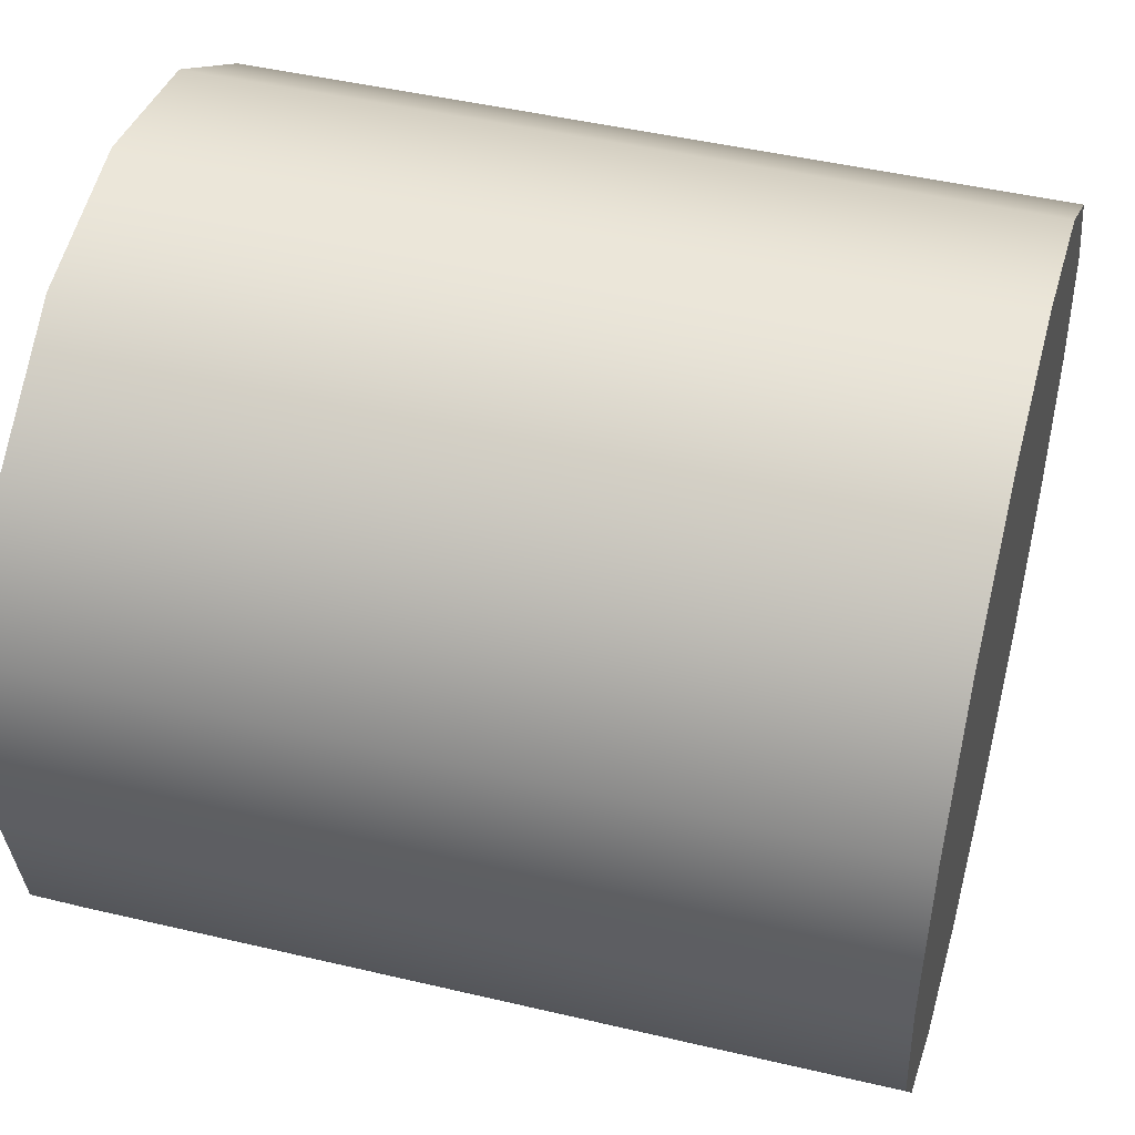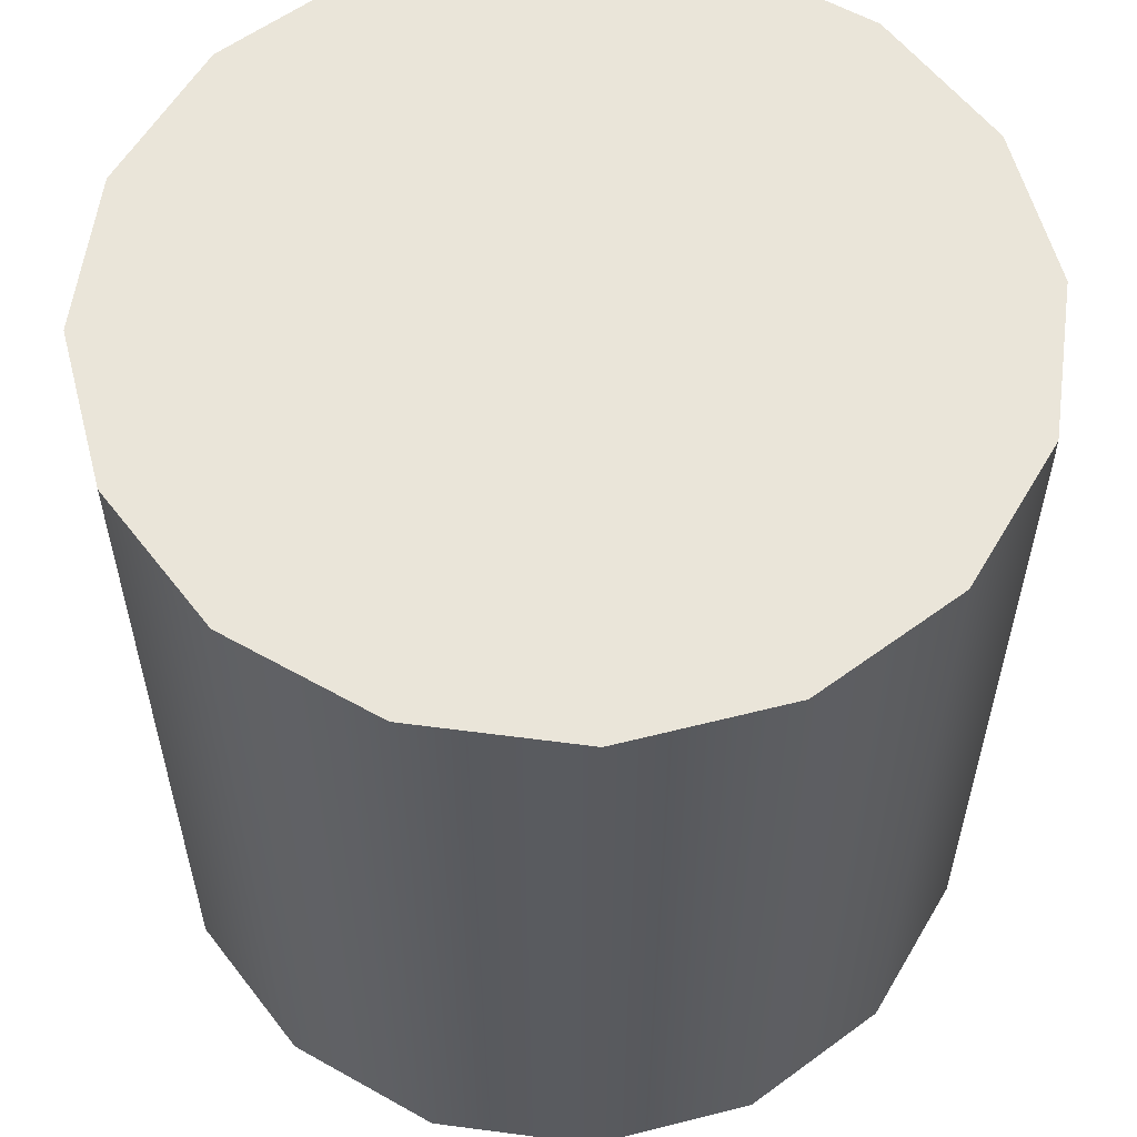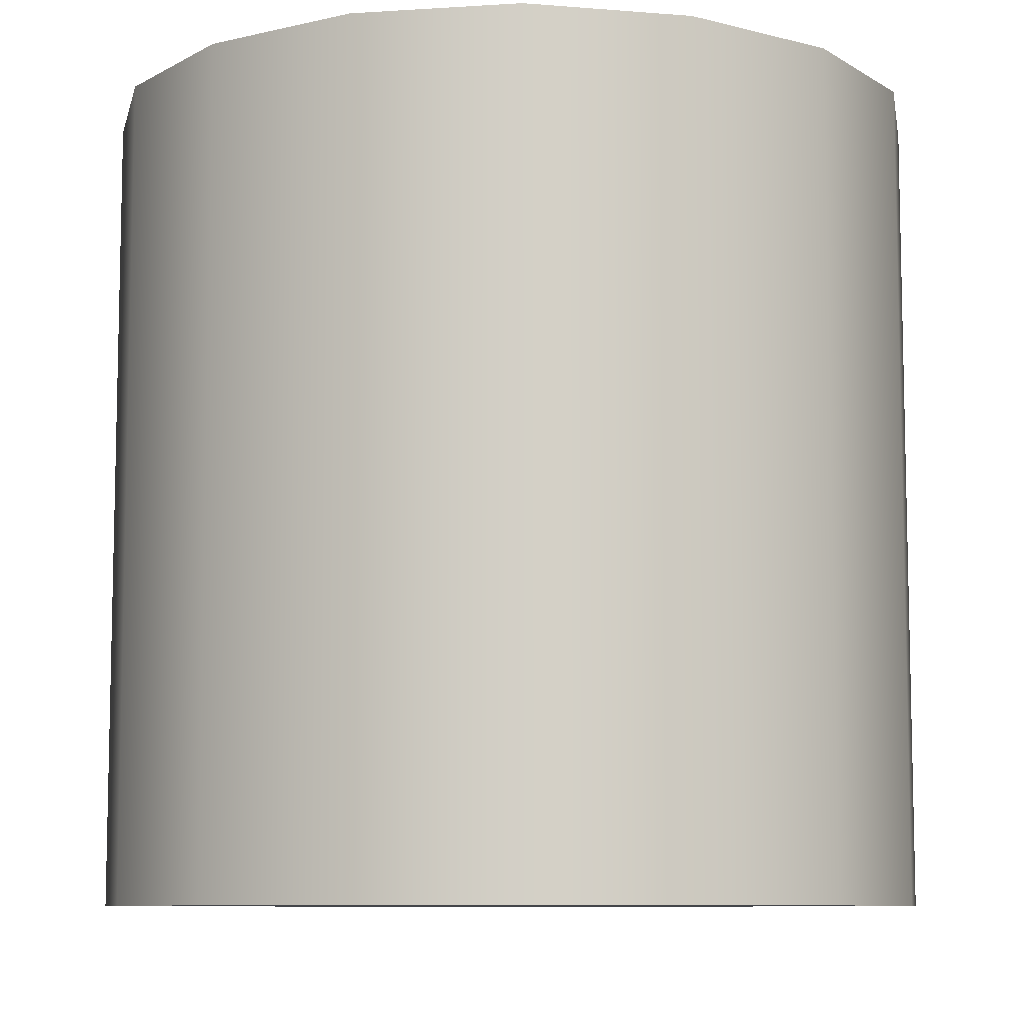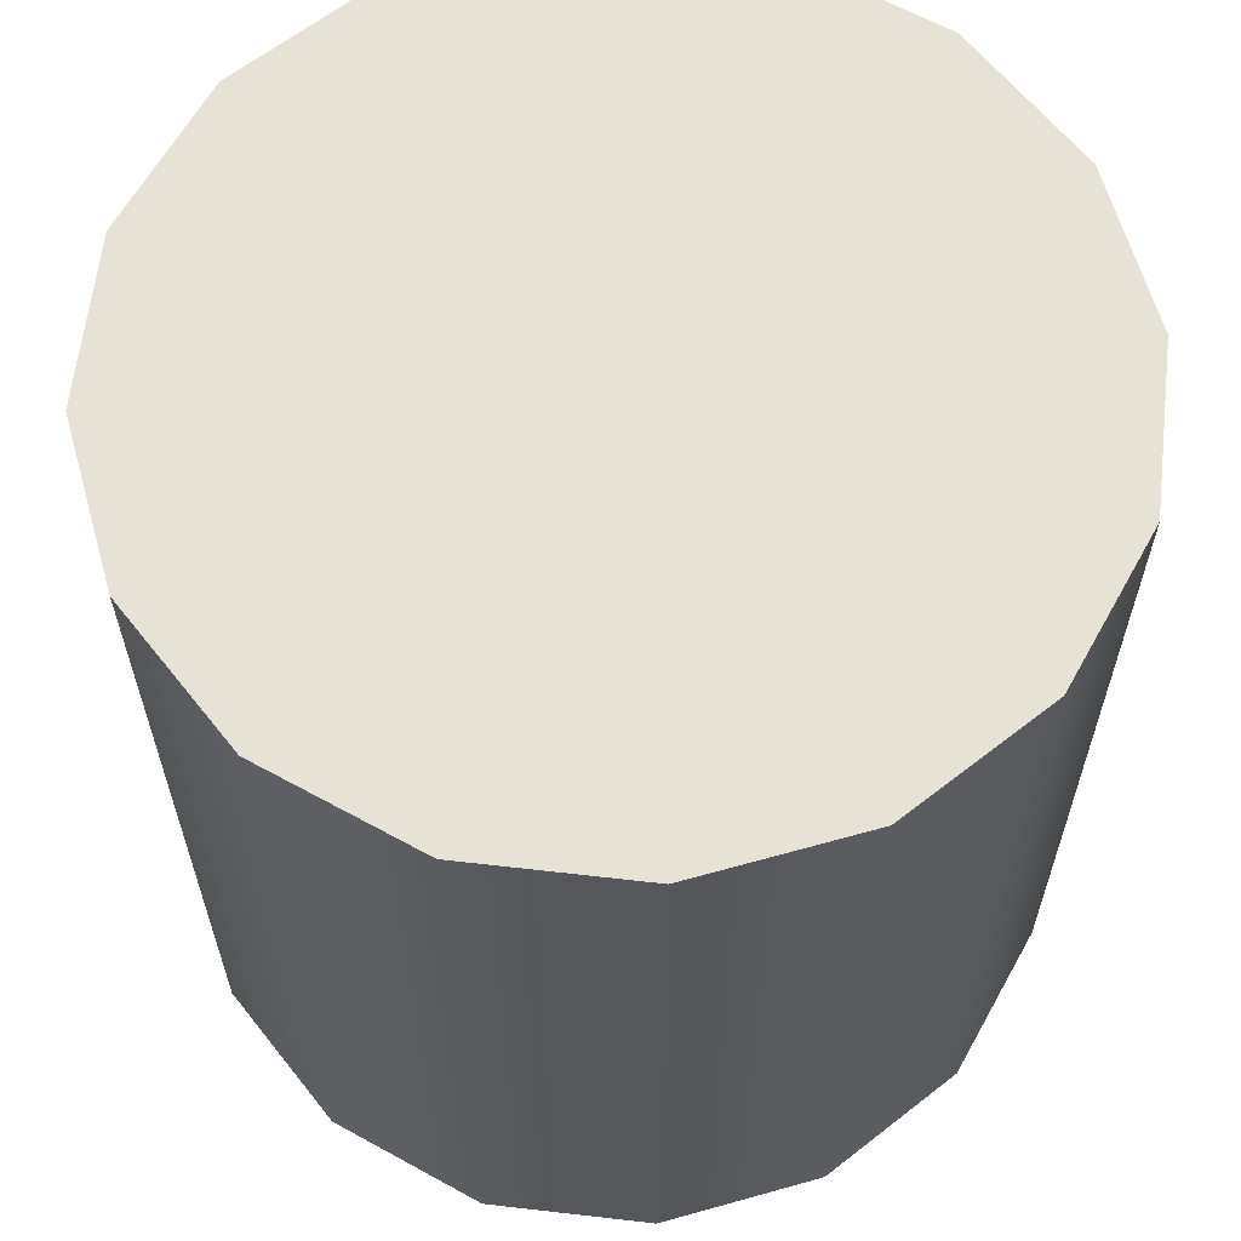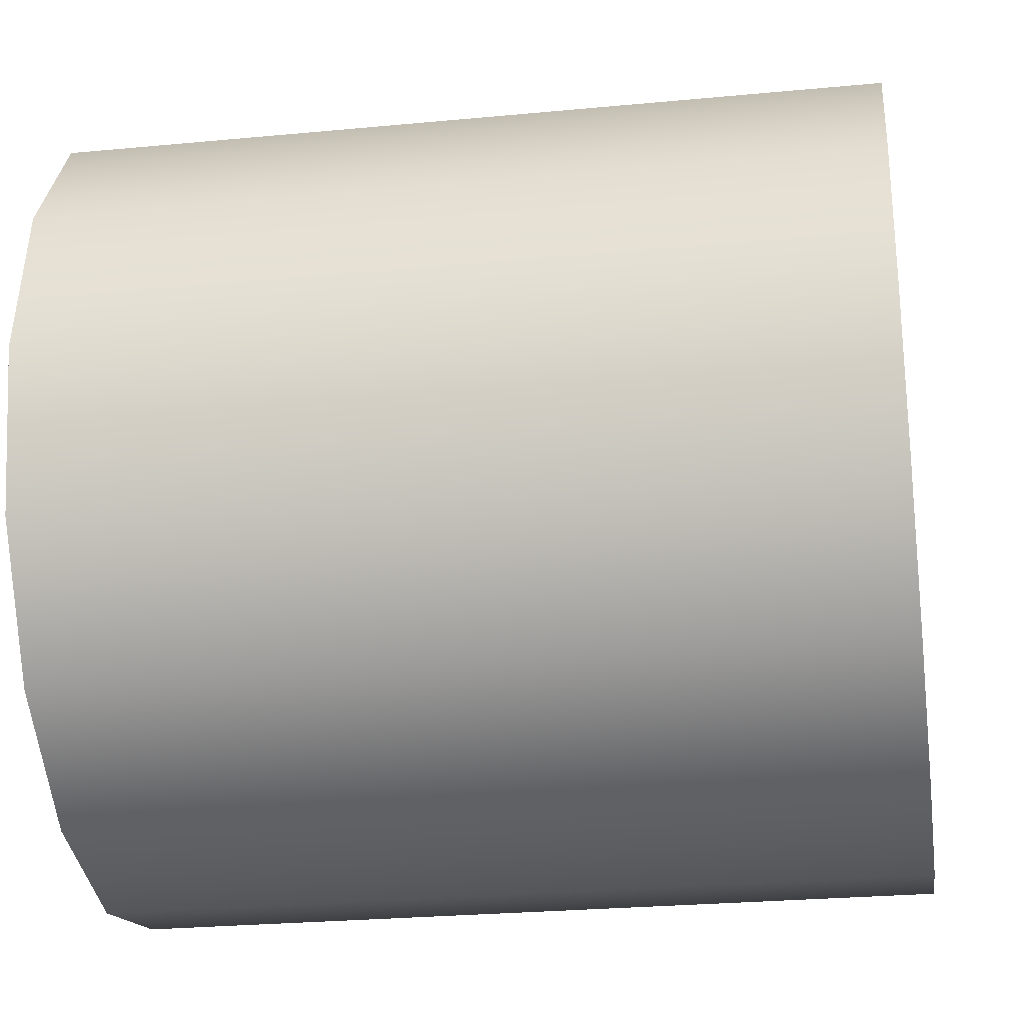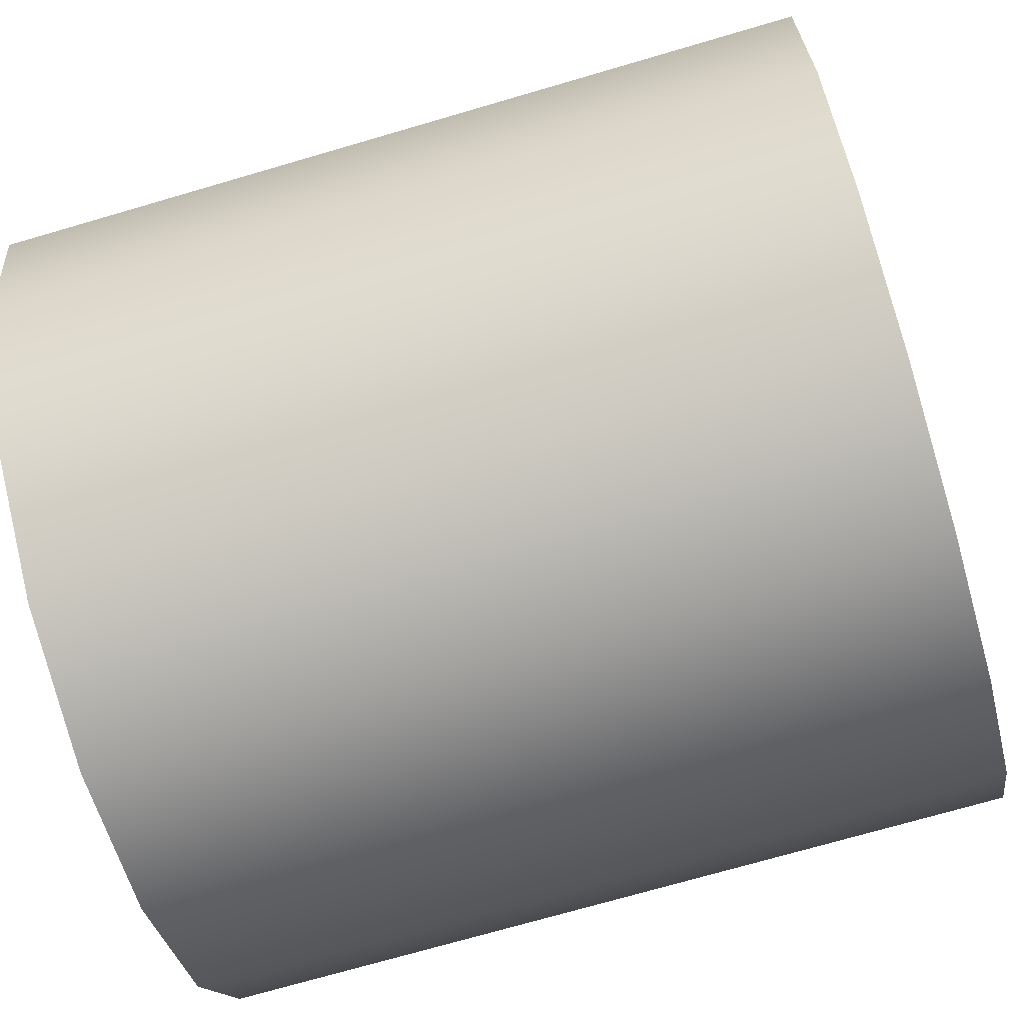
<metadata>
{"format":"obj","ext":"obj","renderer":"f3d","projection":"perspective","resolution":1024,"background":"white","views":[{"elev":46.4,"azim":-74.9,"up":"+Y"},{"elev":57.9,"azim":-138.5,"up":"+Z"},{"elev":-8.6,"azim":43.7,"up":"+Z"},{"elev":62.9,"azim":-4.6,"up":"+Z"},{"elev":-26.0,"azim":-81.4,"up":"+Y"},{"elev":-72.0,"azim":106.3,"up":"+Y"}]}
</metadata>
<code>
v 0 0 -0.0295
v 0.01148 0.02772 -0.0295
v 0 0.03 -0.0295
v -0.01148 0.02772 -0.0295
v -0.02121 0.02121 -0.0295
v -0.02772 0.01148 -0.0295
v -0.03 0 -0.0295
v -0.02772 -0.01148 -0.0295
v -0.02121 -0.02121 -0.0295
v -0.01148 -0.02772 -0.0295
v 0 -0.03 -0.0295
v 0.01148 -0.02772 -0.0295
v 0.02121 -0.02121 -0.0295
v 0.02772 -0.01148 -0.0295
v 0.03 0 -0.0295
v 0.02772 0.01148 -0.0295
v 0.02121 0.02121 -0.0295
v 0 0 0.0295
v 0.01148 0.02772 0.0295
v 0 0.03 0.0295
v -0.01148 0.02772 0.0295
v -0.02121 0.02121 0.0295
v -0.02772 0.01148 0.0295
v -0.03 0 0.0295
v -0.02772 -0.01148 0.0295
v -0.02121 -0.02121 0.0295
v -0.01148 -0.02772 0.0295
v 0 -0.03 0.0295
v 0.01148 -0.02772 0.0295
v 0.02121 -0.02121 0.0295
v 0.02772 -0.01148 0.0295
v 0.03 0 0.0295
v 0.02772 0.01148 0.0295
v 0.02121 0.02121 0.0295
v 0.02121 0.02121 -0.0295
v 0.02772 0.01148 -0.0295
v 0.03 0 -0.0295
v 0.02772 -0.01148 -0.0295
v 0.02121 -0.02121 -0.0295
v 0.01148 -0.02772 -0.0295
v 0 -0.03 -0.0295
v -0.01148 -0.02772 -0.0295
v -0.02121 -0.02121 -0.0295
v -0.02772 -0.01148 -0.0295
v -0.03 0 -0.0295
v -0.02772 0.01148 -0.0295
v -0.02121 0.02121 -0.0295
v -0.01148 0.02772 -0.0295
v 0 0.03 -0.0295
v 0.01148 0.02772 -0.0295
v 0.02121 0.02121 0.0295
v 0.02772 0.01148 0.0295
v 0.03 0 0.0295
v 0.02772 -0.01148 0.0295
v 0.02121 -0.02121 0.0295
v 0.01148 -0.02772 0.0295
v 0 -0.03 0.0295
v -0.01148 -0.02772 0.0295
v -0.02121 -0.02121 0.0295
v -0.02772 -0.01148 0.0295
v -0.03 0 0.0295
v -0.02772 0.01148 0.0295
v -0.02121 0.02121 0.0295
v -0.01148 0.02772 0.0295
v 0 0.03 0.0295
v 0.01148 0.02772 0.0295
f 35 51 52
f 35 52 36
f 36 52 53
f 36 53 37
f 37 53 54
f 37 54 38
f 38 54 55
f 38 55 39
f 39 55 56
f 39 56 40
f 40 56 57
f 40 57 41
f 41 57 58
f 41 58 42
f 42 58 59
f 42 59 43
f 43 59 60
f 43 60 44
f 44 60 61
f 44 61 45
f 45 61 62
f 45 62 46
f 46 62 63
f 46 63 47
f 47 63 64
f 47 64 48
f 48 64 65
f 48 65 49
f 49 65 66
f 49 66 50
f 51 35 50
f 51 50 66
f 17 1 2
f 1 3 2
f 1 4 3
f 1 5 4
f 1 6 5
f 1 7 6
f 1 8 7
f 1 9 8
f 1 10 9
f 1 11 10
f 1 12 11
f 1 13 12
f 1 14 13
f 1 15 14
f 1 16 15
f 1 17 16
f 18 34 19
f 18 19 20
f 18 20 21
f 18 21 22
f 18 22 23
f 18 23 24
f 18 24 25
f 18 25 26
f 18 26 27
f 18 27 28
f 18 28 29
f 18 29 30
f 18 30 31
f 18 31 32
f 18 32 33
f 18 33 34

</code>
